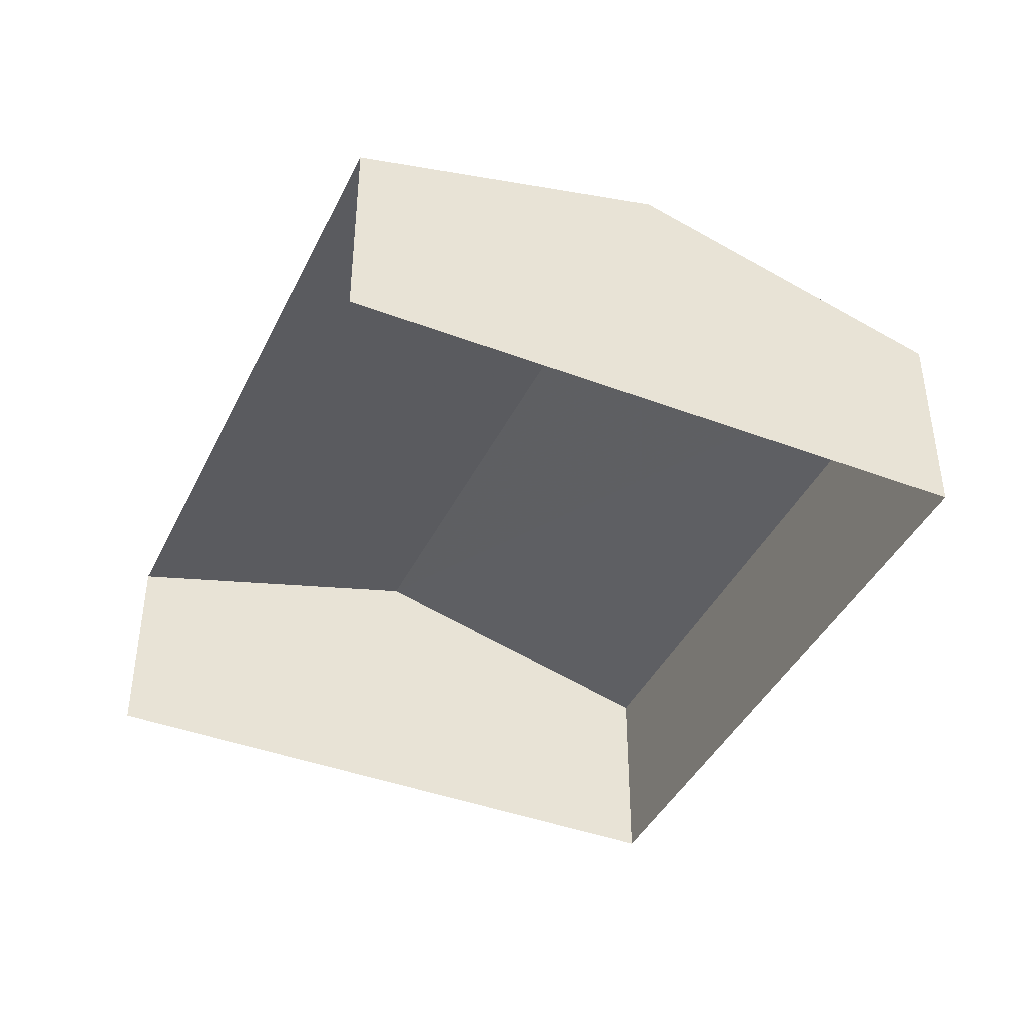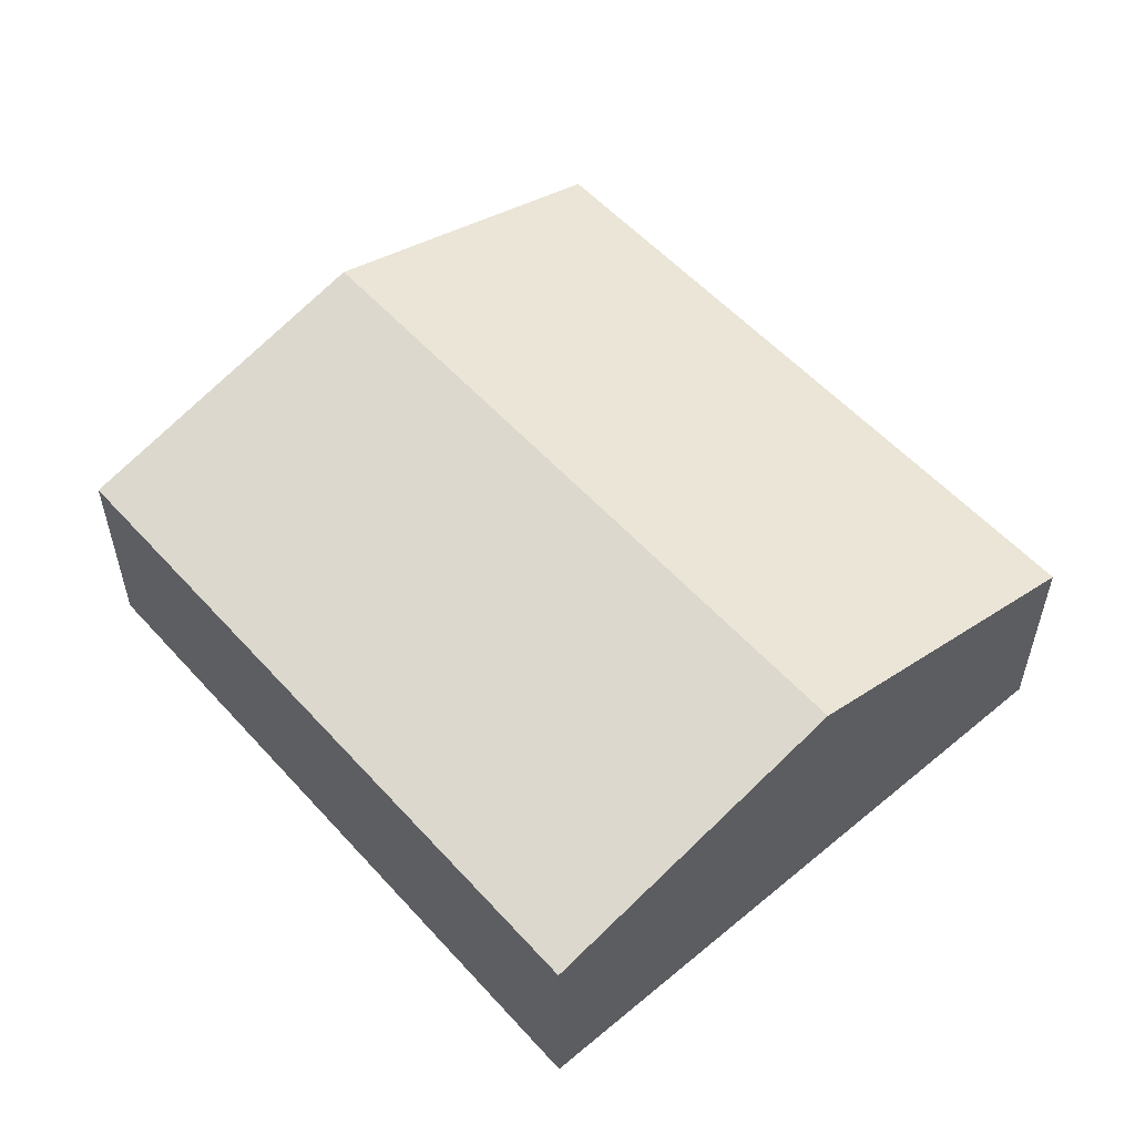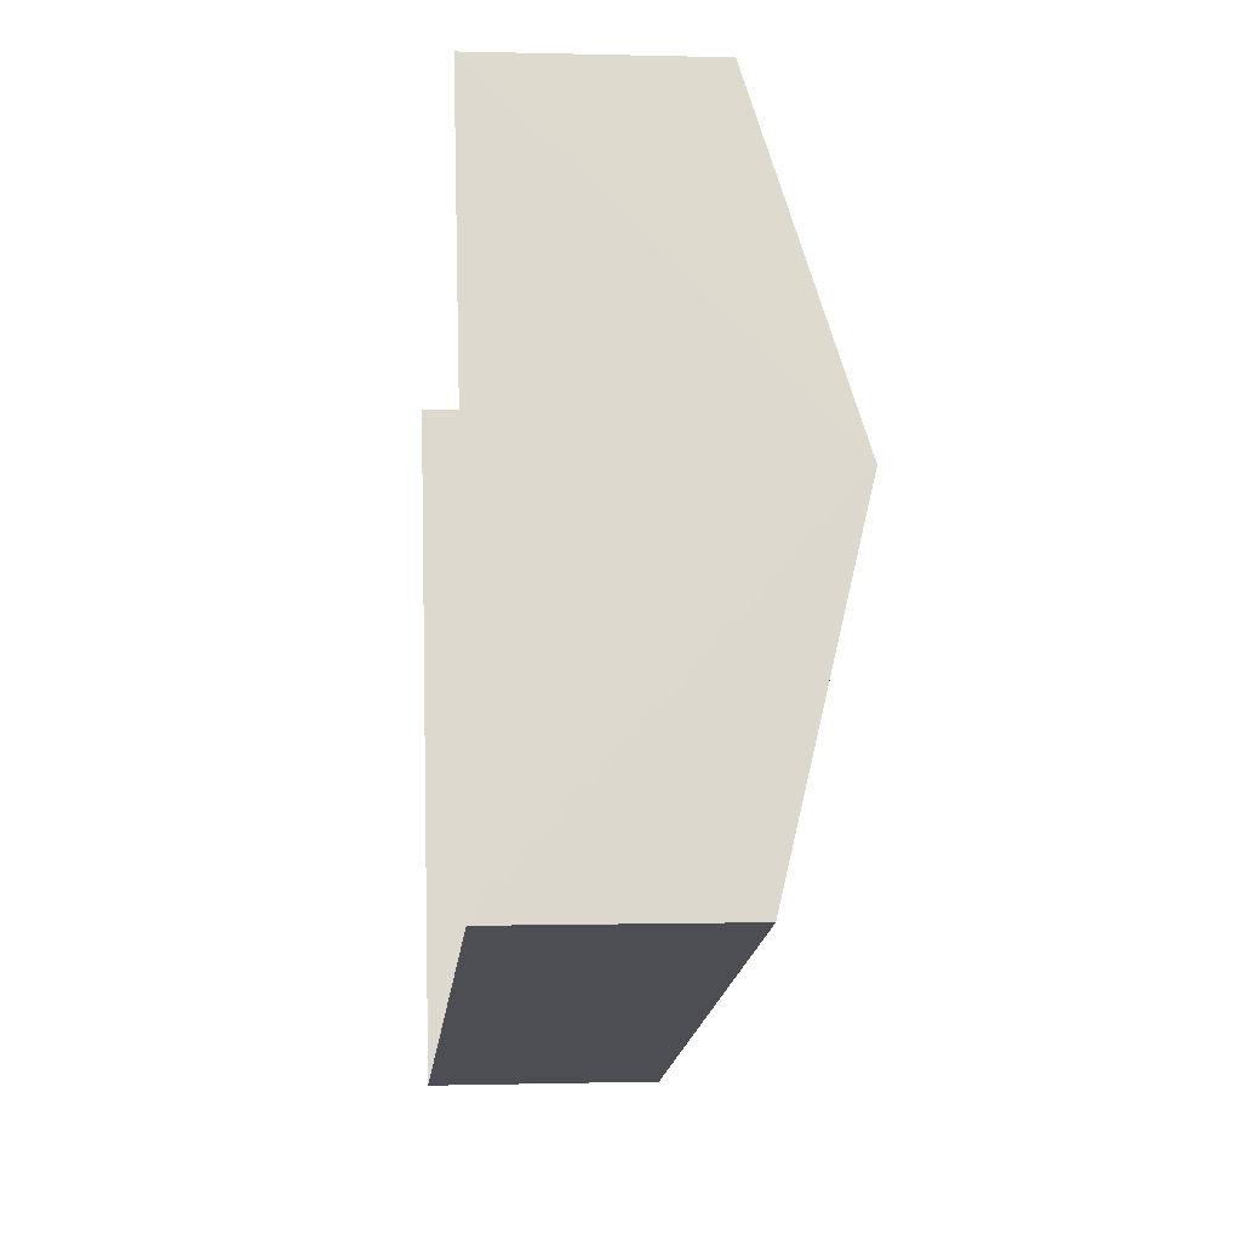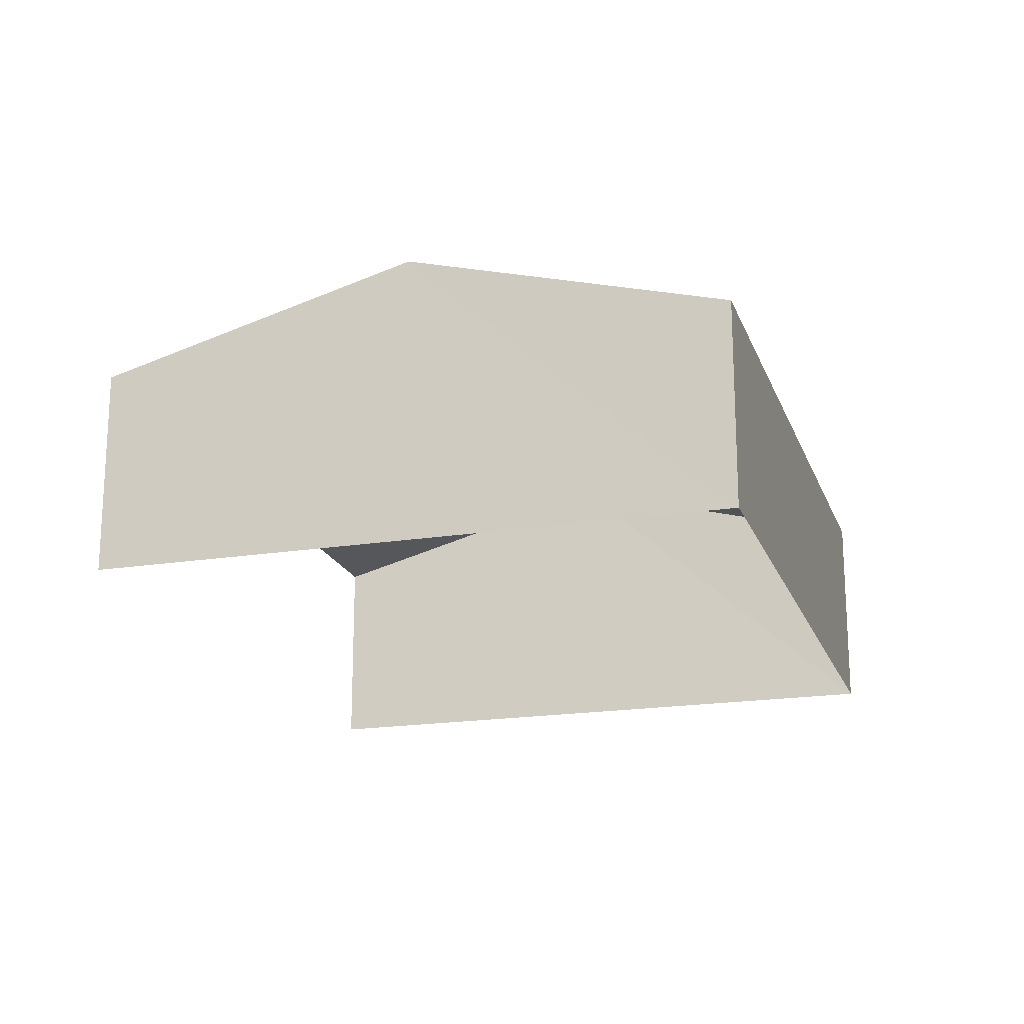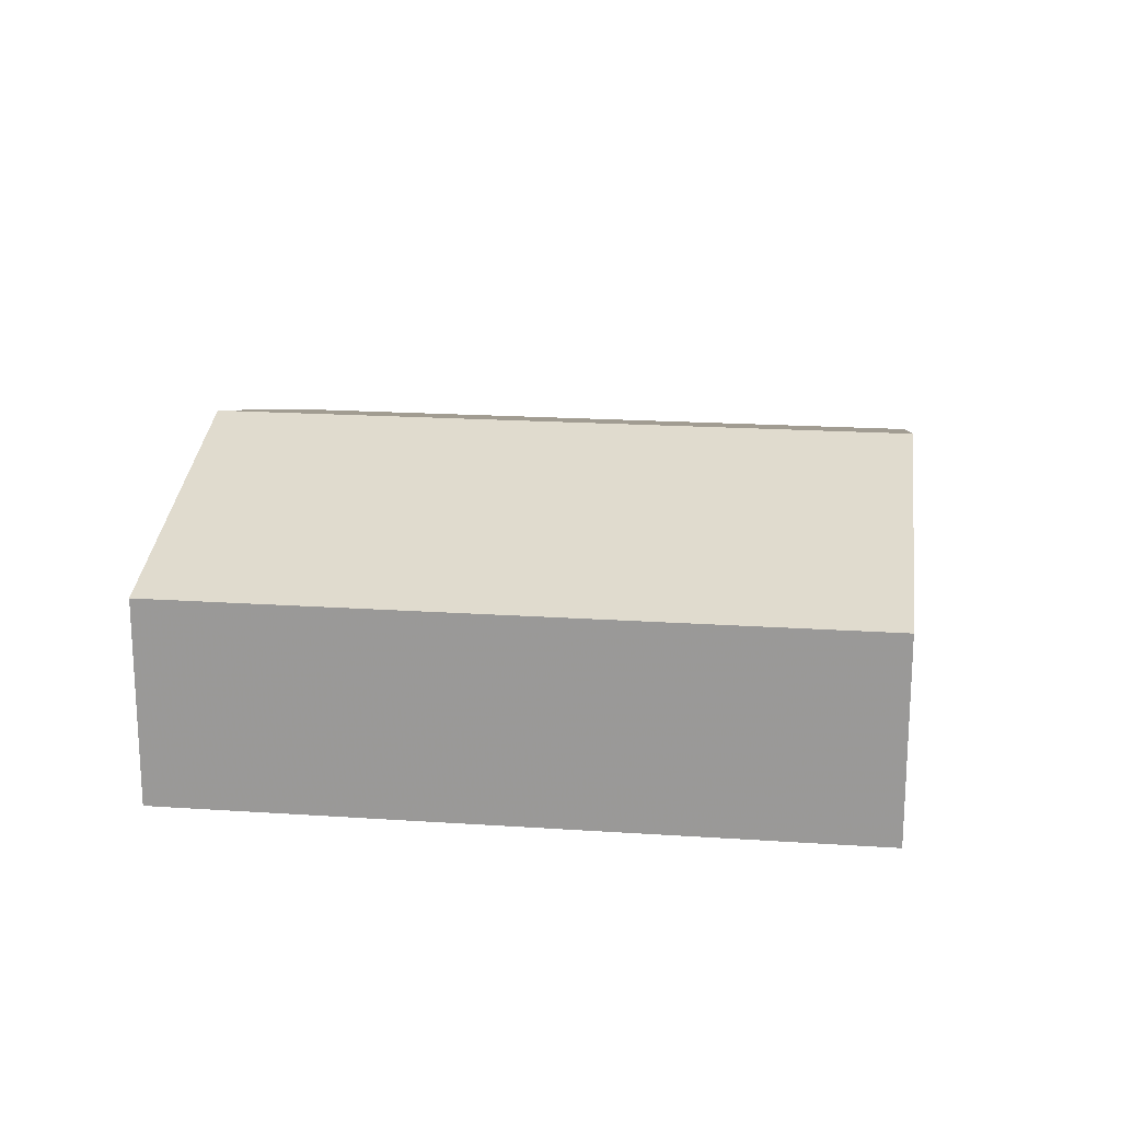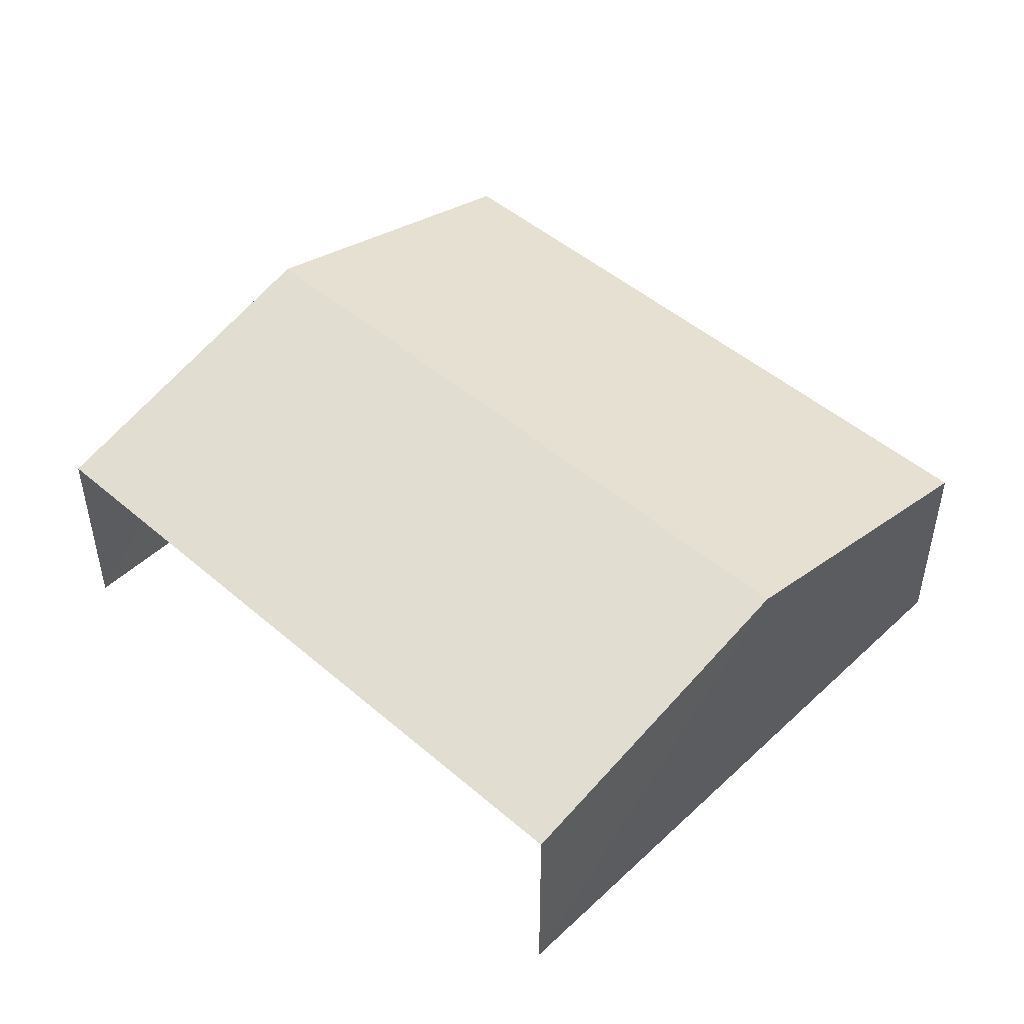
<metadata>
{"format":"obj","ext":"obj","renderer":"f3d","projection":"perspective","resolution":1024,"background":"white","views":[{"elev":-41.6,"azim":-131.2,"up":"+Z"},{"elev":55.1,"azim":32.1,"up":"+Z"},{"elev":-0.8,"azim":-95.9,"up":"+Y"},{"elev":-19.4,"azim":-90.0,"up":"+Z"},{"elev":19.3,"azim":-9.7,"up":"+Z"},{"elev":48.4,"azim":-152.9,"up":"+Z"}]}
</metadata>
<code>
v -2.26e+05 -1.278e+05 11.27
v -2.26e+05 -1.278e+05 11.27
v -2.26e+05 -1.278e+05 11.27
v -2.26e+05 -1.278e+05 11.27
v -2.26e+05 -1.278e+05 12.86
v -2.26e+05 -1.278e+05 12.86
v -2.26e+05 -1.278e+05 13.53
v -2.26e+05 -1.278e+05 13.53
v -2.26e+05 -1.278e+05 12.86
v -2.26e+05 -1.278e+05 12.86
f 1 2 3
f 4 1 3
f 10 1 4
f 10 9 1
f 5 6 7
f 8 5 7
f 9 10 8
f 7 9 8
f 5 3 2
f 6 5 2
f 10 4 8
f 4 3 8
f 3 5 8
f 6 2 7
f 2 1 7
f 1 9 7

</code>
